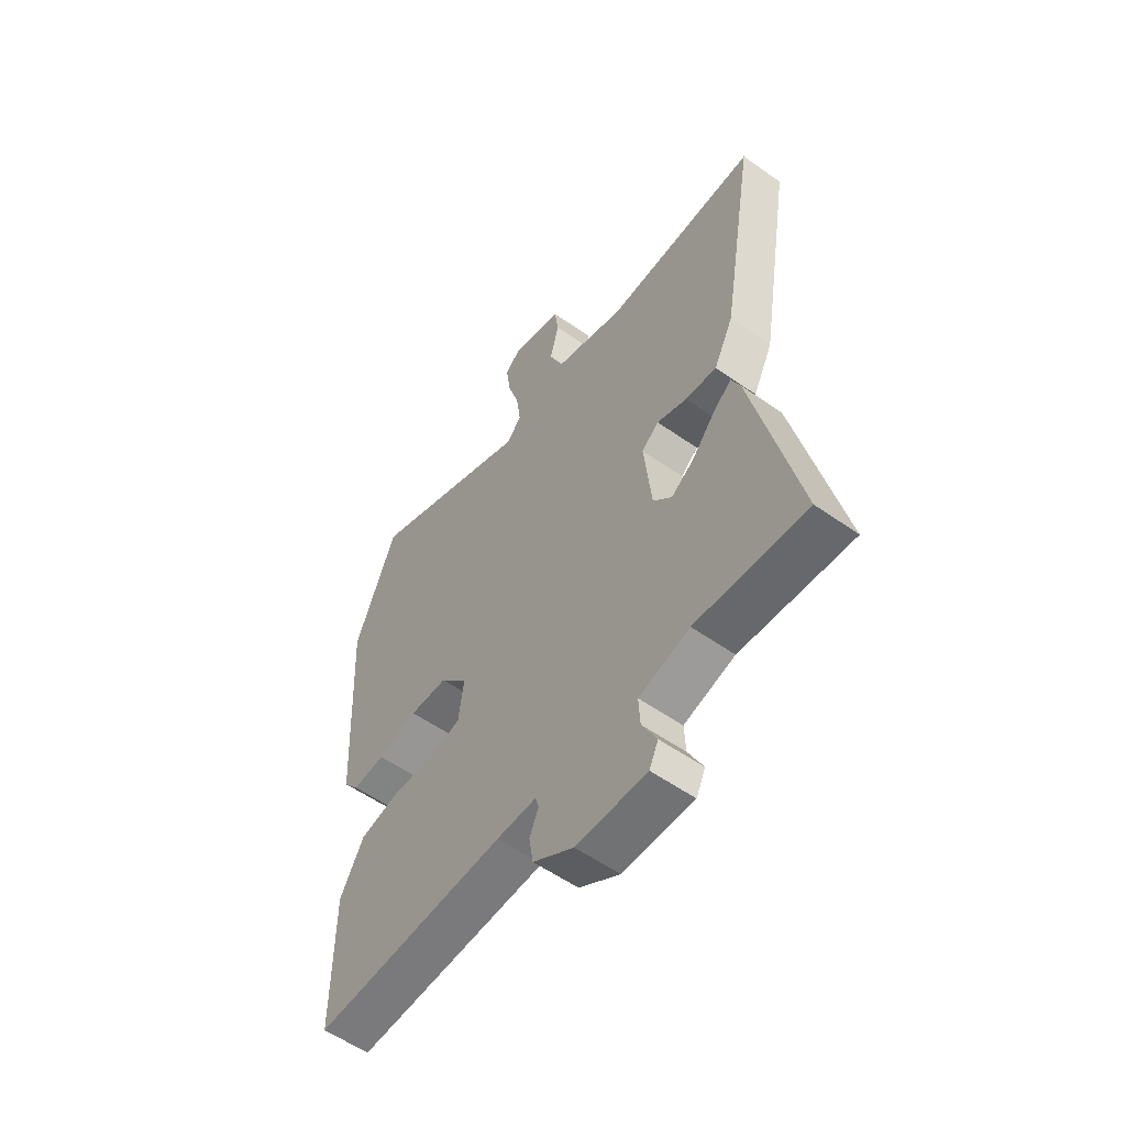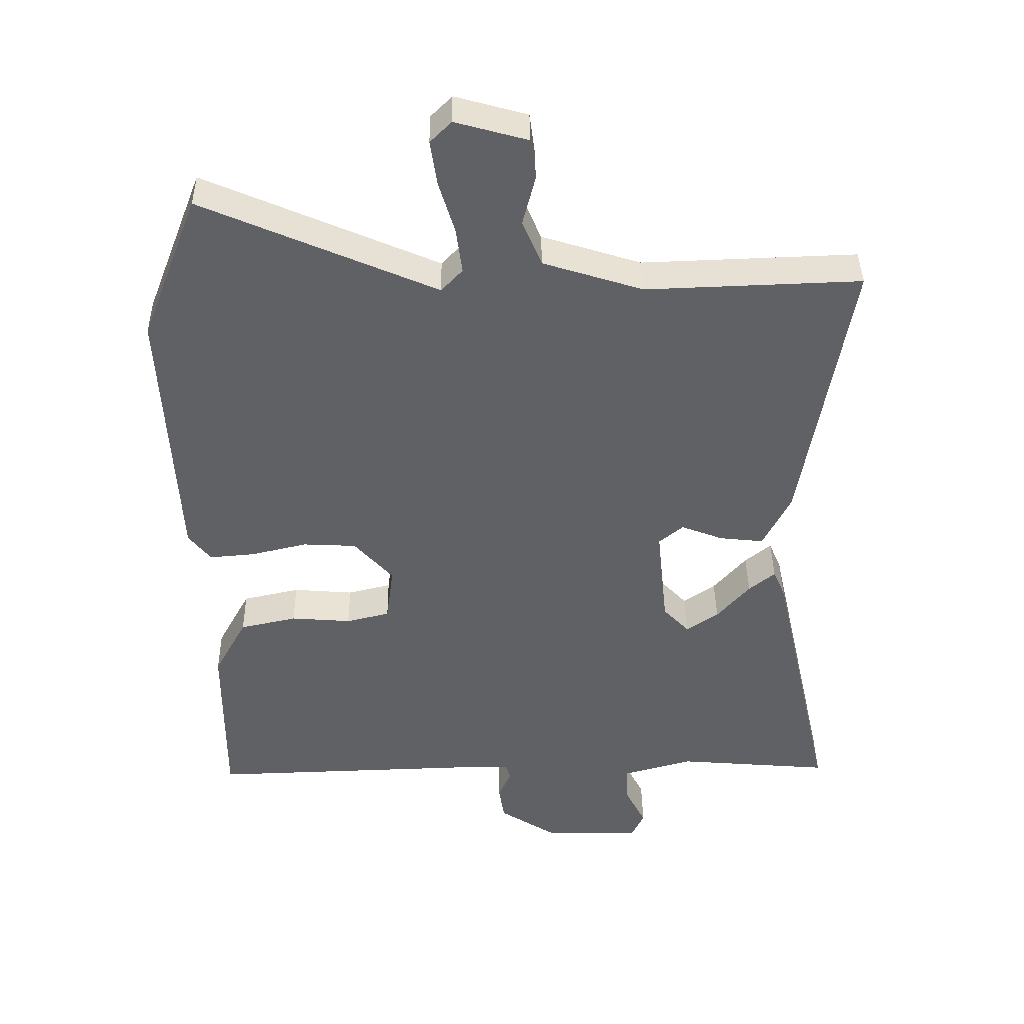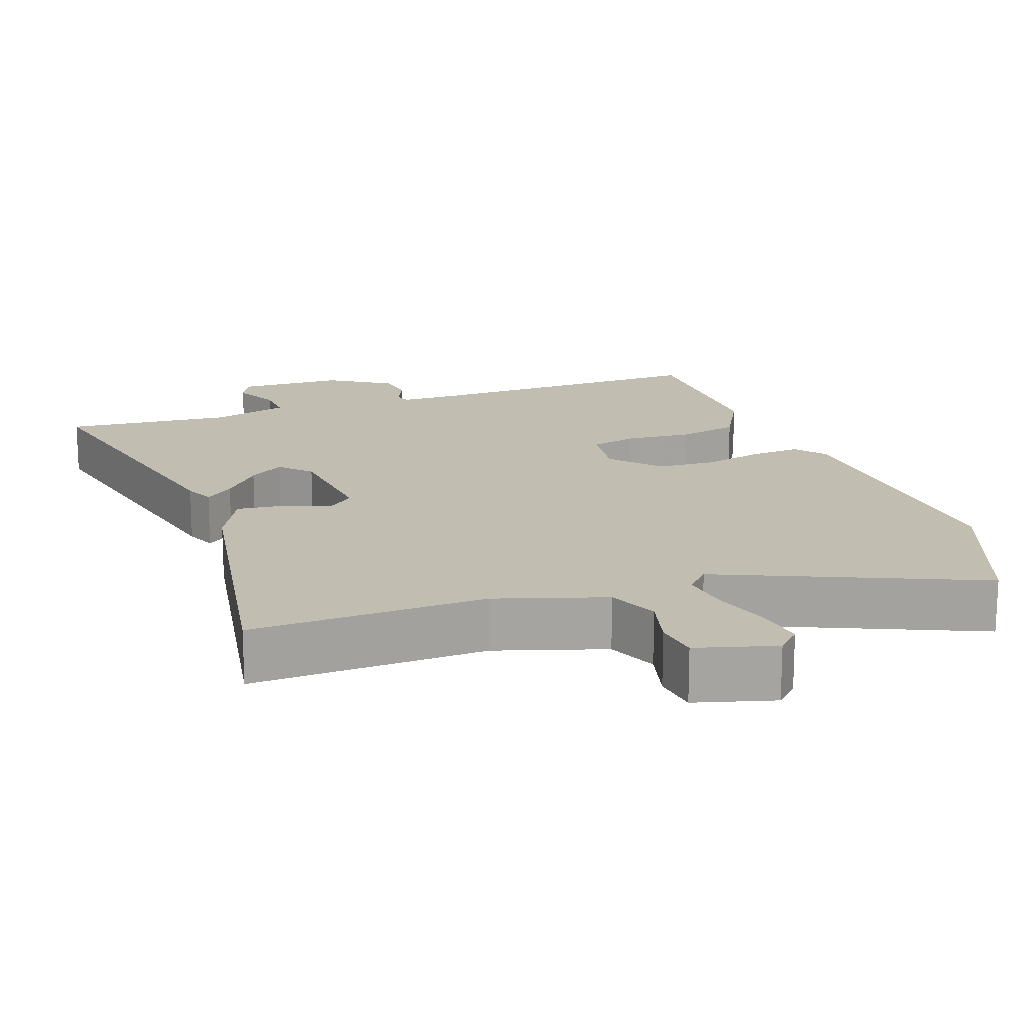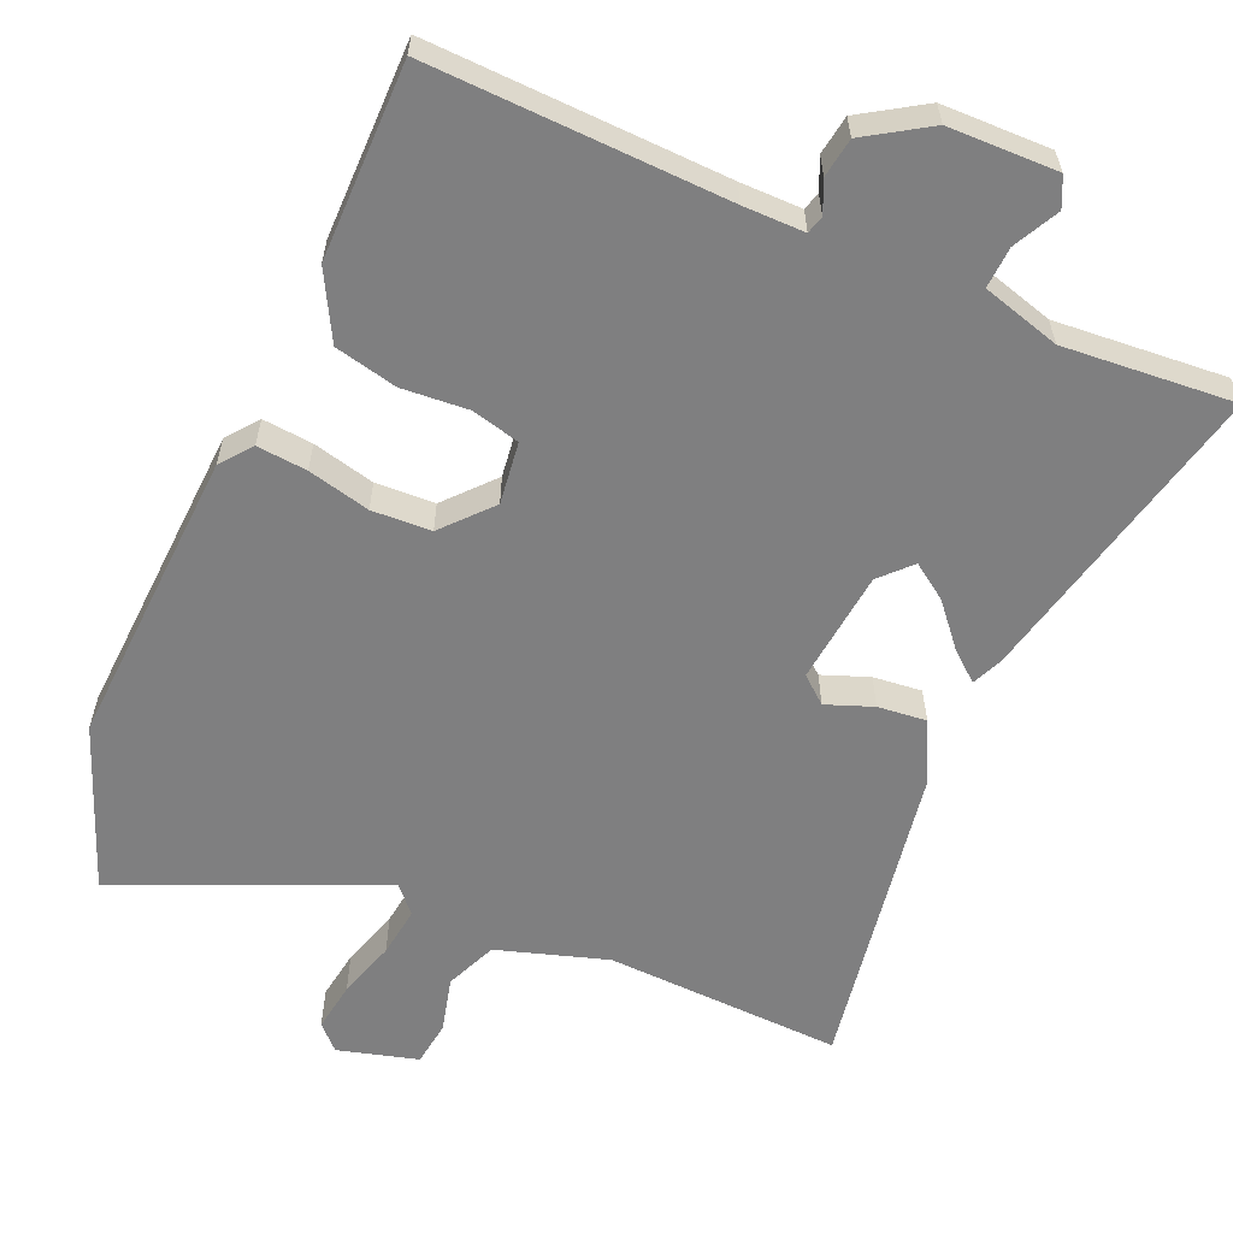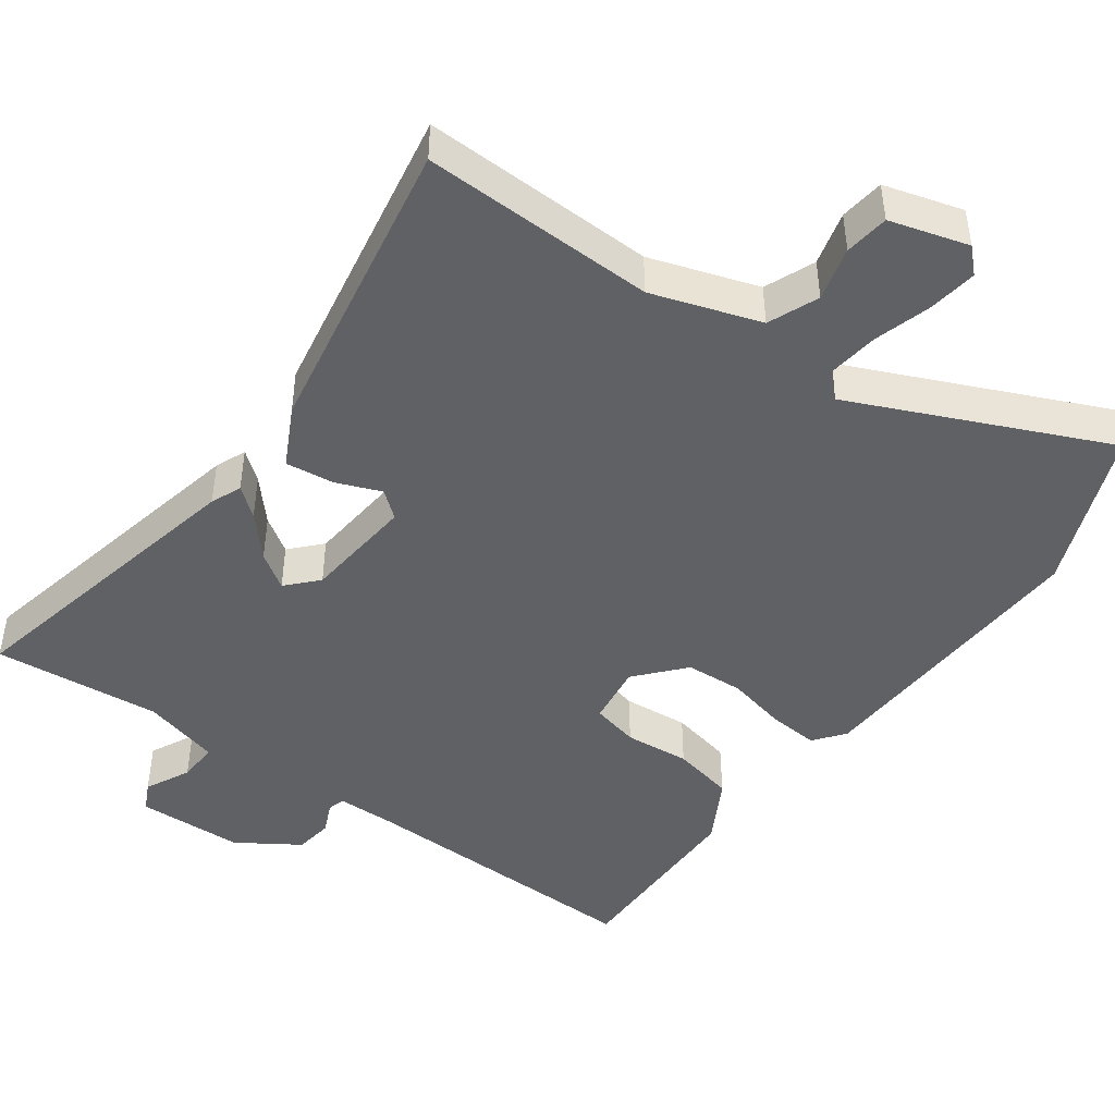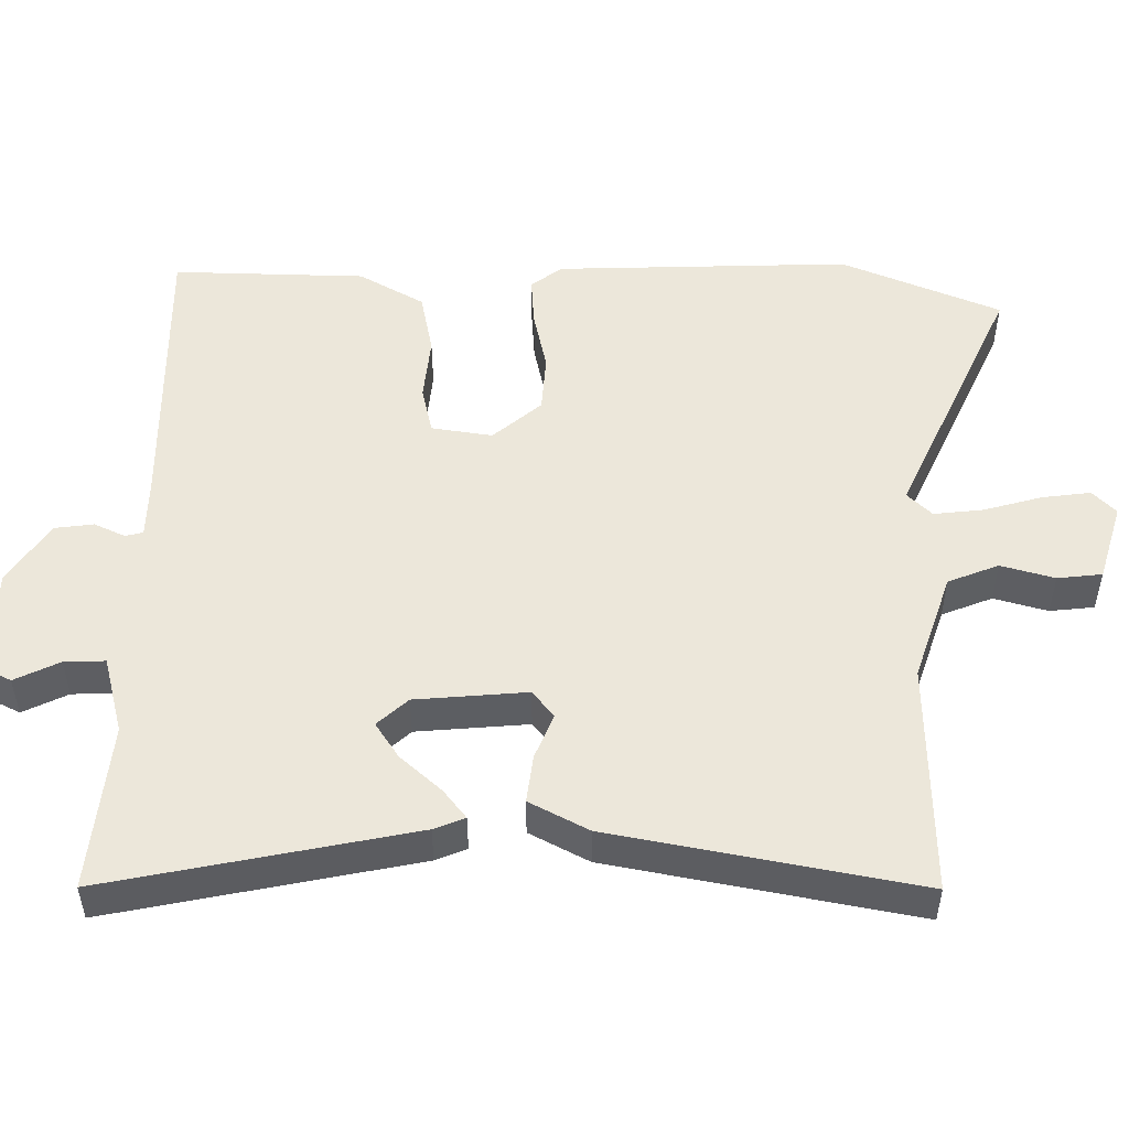
<metadata>
{"format":"obj","ext":"obj","renderer":"f3d","projection":"perspective","resolution":1024,"background":"white","views":[{"elev":-56.6,"azim":-126.3,"up":"+Z"},{"elev":40.3,"azim":179.3,"up":"+Z"},{"elev":16.9,"azim":-19.5,"up":"+Y"},{"elev":-59.8,"azim":156.4,"up":"+Y"},{"elev":-45.7,"azim":-35.3,"up":"+Y"},{"elev":51.2,"azim":-88.4,"up":"+Y"}]}
</metadata>
<code>
v -0.561 0.07 -0.497
v -0.467 0.07 -0.079
v -0.449 0.07 -0.037
v -0.41 0.07 -0.069
v -0.361 0.07 -0.126
v -0.313 0.07 -0.159
v -0.274 0.07 -0.118
v -0.258 0.07 0.035
v -0.294 0.07 0.065
v -0.357 0.07 0.041
v -0.423 0.07 0.034
v -0.464 0.07 0.116
v -0.535 0.07 0.536
v -0.214 0.07 0.524
v -0.065 0.07 0.571
v -0.036 0.07 0.64
v -0.055 0.07 0.714
v -0.047 0.07 0.775
v 0.061 0.07 0.805
v 0.093 0.07 0.773
v 0.083 0.07 0.706
v 0.059 0.07 0.627
v 0.05 0.07 0.559
v 0.082 0.07 0.525
v 0.431 0.07 0.676
v 0.517 0.07 0.456
v 0.496 0.07 0.051
v 0.463 0.07 0.009
v 0.395 0.07 0.015
v 0.311 0.07 0.035
v 0.231 0.07 0.031
v 0.173 0.07 -0.034
v 0.184 0.07 -0.118
v 0.249 0.07 -0.134
v 0.339 0.07 -0.127
v 0.424 0.07 -0.146
v 0.473 0.07 -0.236
v 0.474 0.07 -0.501
v 0.072 0.07 -0.488
v -0.011 0.07 -0.488
v -0.018 0.07 -0.512
v 0.001 0.07 -0.555
v -0.007 0.07 -0.608
v -0.092 0.07 -0.662
v -0.239 0.07 -0.665
v -0.258 0.07 -0.625
v -0.227 0.07 -0.564
v -0.224 0.07 -0.508
v -0.33 0.07 -0.478
v -0.561 0 -0.497
v -0.467 0 -0.079
v -0.449 0 -0.037
v -0.41 0 -0.069
v -0.361 0 -0.126
v -0.313 0 -0.159
v -0.274 0 -0.118
v -0.258 0 0.035
v -0.294 0 0.065
v -0.357 0 0.041
v -0.423 0 0.034
v -0.464 0 0.116
v -0.535 0 0.536
v -0.214 0 0.524
v -0.065 0 0.571
v -0.036 0 0.64
v -0.055 0 0.714
v -0.047 0 0.775
v 0.061 0 0.805
v 0.093 0 0.773
v 0.083 0 0.706
v 0.059 0 0.627
v 0.05 0 0.559
v 0.082 0 0.525
v 0.431 0 0.676
v 0.517 0 0.456
v 0.496 0 0.051
v 0.463 0 0.009
v 0.395 0 0.015
v 0.311 0 0.035
v 0.231 0 0.031
v 0.173 0 -0.034
v 0.184 0 -0.118
v 0.249 0 -0.134
v 0.339 0 -0.127
v 0.424 0 -0.146
v 0.473 0 -0.236
v 0.474 0 -0.501
v 0.072 0 -0.488
v -0.011 0 -0.488
v -0.018 0 -0.512
v 0.001 0 -0.555
v -0.007 0 -0.608
v -0.092 0 -0.662
v -0.239 0 -0.665
v -0.258 0 -0.625
v -0.227 0 -0.564
v -0.224 0 -0.508
v -0.33 0 -0.478
f 44 45 46 47
f 44 47 48
f 41 42 43 44
f 40 41 44 48
f 36 37 38 39
f 34 35 36 39
f 33 34 39 40
f 32 33 40 48
f 27 28 29 30
f 27 30 31
f 24 25 26 27
f 23 24 27 31
f 19 20 21 22
f 19 22 23
f 16 17 18 19
f 15 16 19 23
f 14 15 23 31
f 9 10 11 12
f 9 12 13 14
f 2 3 4 5
f 49 1 2 5
f 49 5 6
f 32 48 49 6
f 31 32 6 7
f 8 9 14 31
f 7 8 31
f 96 95 94 93
f 97 96 93
f 93 92 91 90
f 97 93 90 89
f 88 87 86 85
f 88 85 84 83
f 89 88 83 82
f 97 89 82 81
f 79 78 77 76
f 80 79 76
f 76 75 74 73
f 80 76 73 72
f 71 70 69 68
f 72 71 68
f 68 67 66 65
f 72 68 65 64
f 80 72 64 63
f 61 60 59 58
f 63 62 61 58
f 54 53 52 51
f 54 51 50 98
f 55 54 98
f 55 98 97 81
f 56 55 81 80
f 80 63 58 57
f 80 57 56
f 1 50 51 2
f 2 51 52 3
f 3 52 53 4
f 4 53 54 5
f 5 54 55 6
f 6 55 56 7
f 7 56 57 8
f 8 57 58 9
f 9 58 59 10
f 10 59 60 11
f 11 60 61 12
f 12 61 62 13
f 13 62 63 14
f 14 63 64 15
f 15 64 65 16
f 16 65 66 17
f 17 66 67 18
f 18 67 68 19
f 19 68 69 20
f 20 69 70 21
f 21 70 71 22
f 22 71 72 23
f 23 72 73 24
f 24 73 74 25
f 25 74 75 26
f 26 75 76 27
f 27 76 77 28
f 28 77 78 29
f 29 78 79 30
f 30 79 80 31
f 31 80 81 32
f 32 81 82 33
f 33 82 83 34
f 34 83 84 35
f 35 84 85 36
f 36 85 86 37
f 37 86 87 38
f 38 87 88 39
f 39 88 89 40
f 40 89 90 41
f 41 90 91 42
f 42 91 92 43
f 43 92 93 44
f 44 93 94 45
f 45 94 95 46
f 46 95 96 47
f 47 96 97 48
f 48 97 98 49
f 49 98 50 1

</code>
